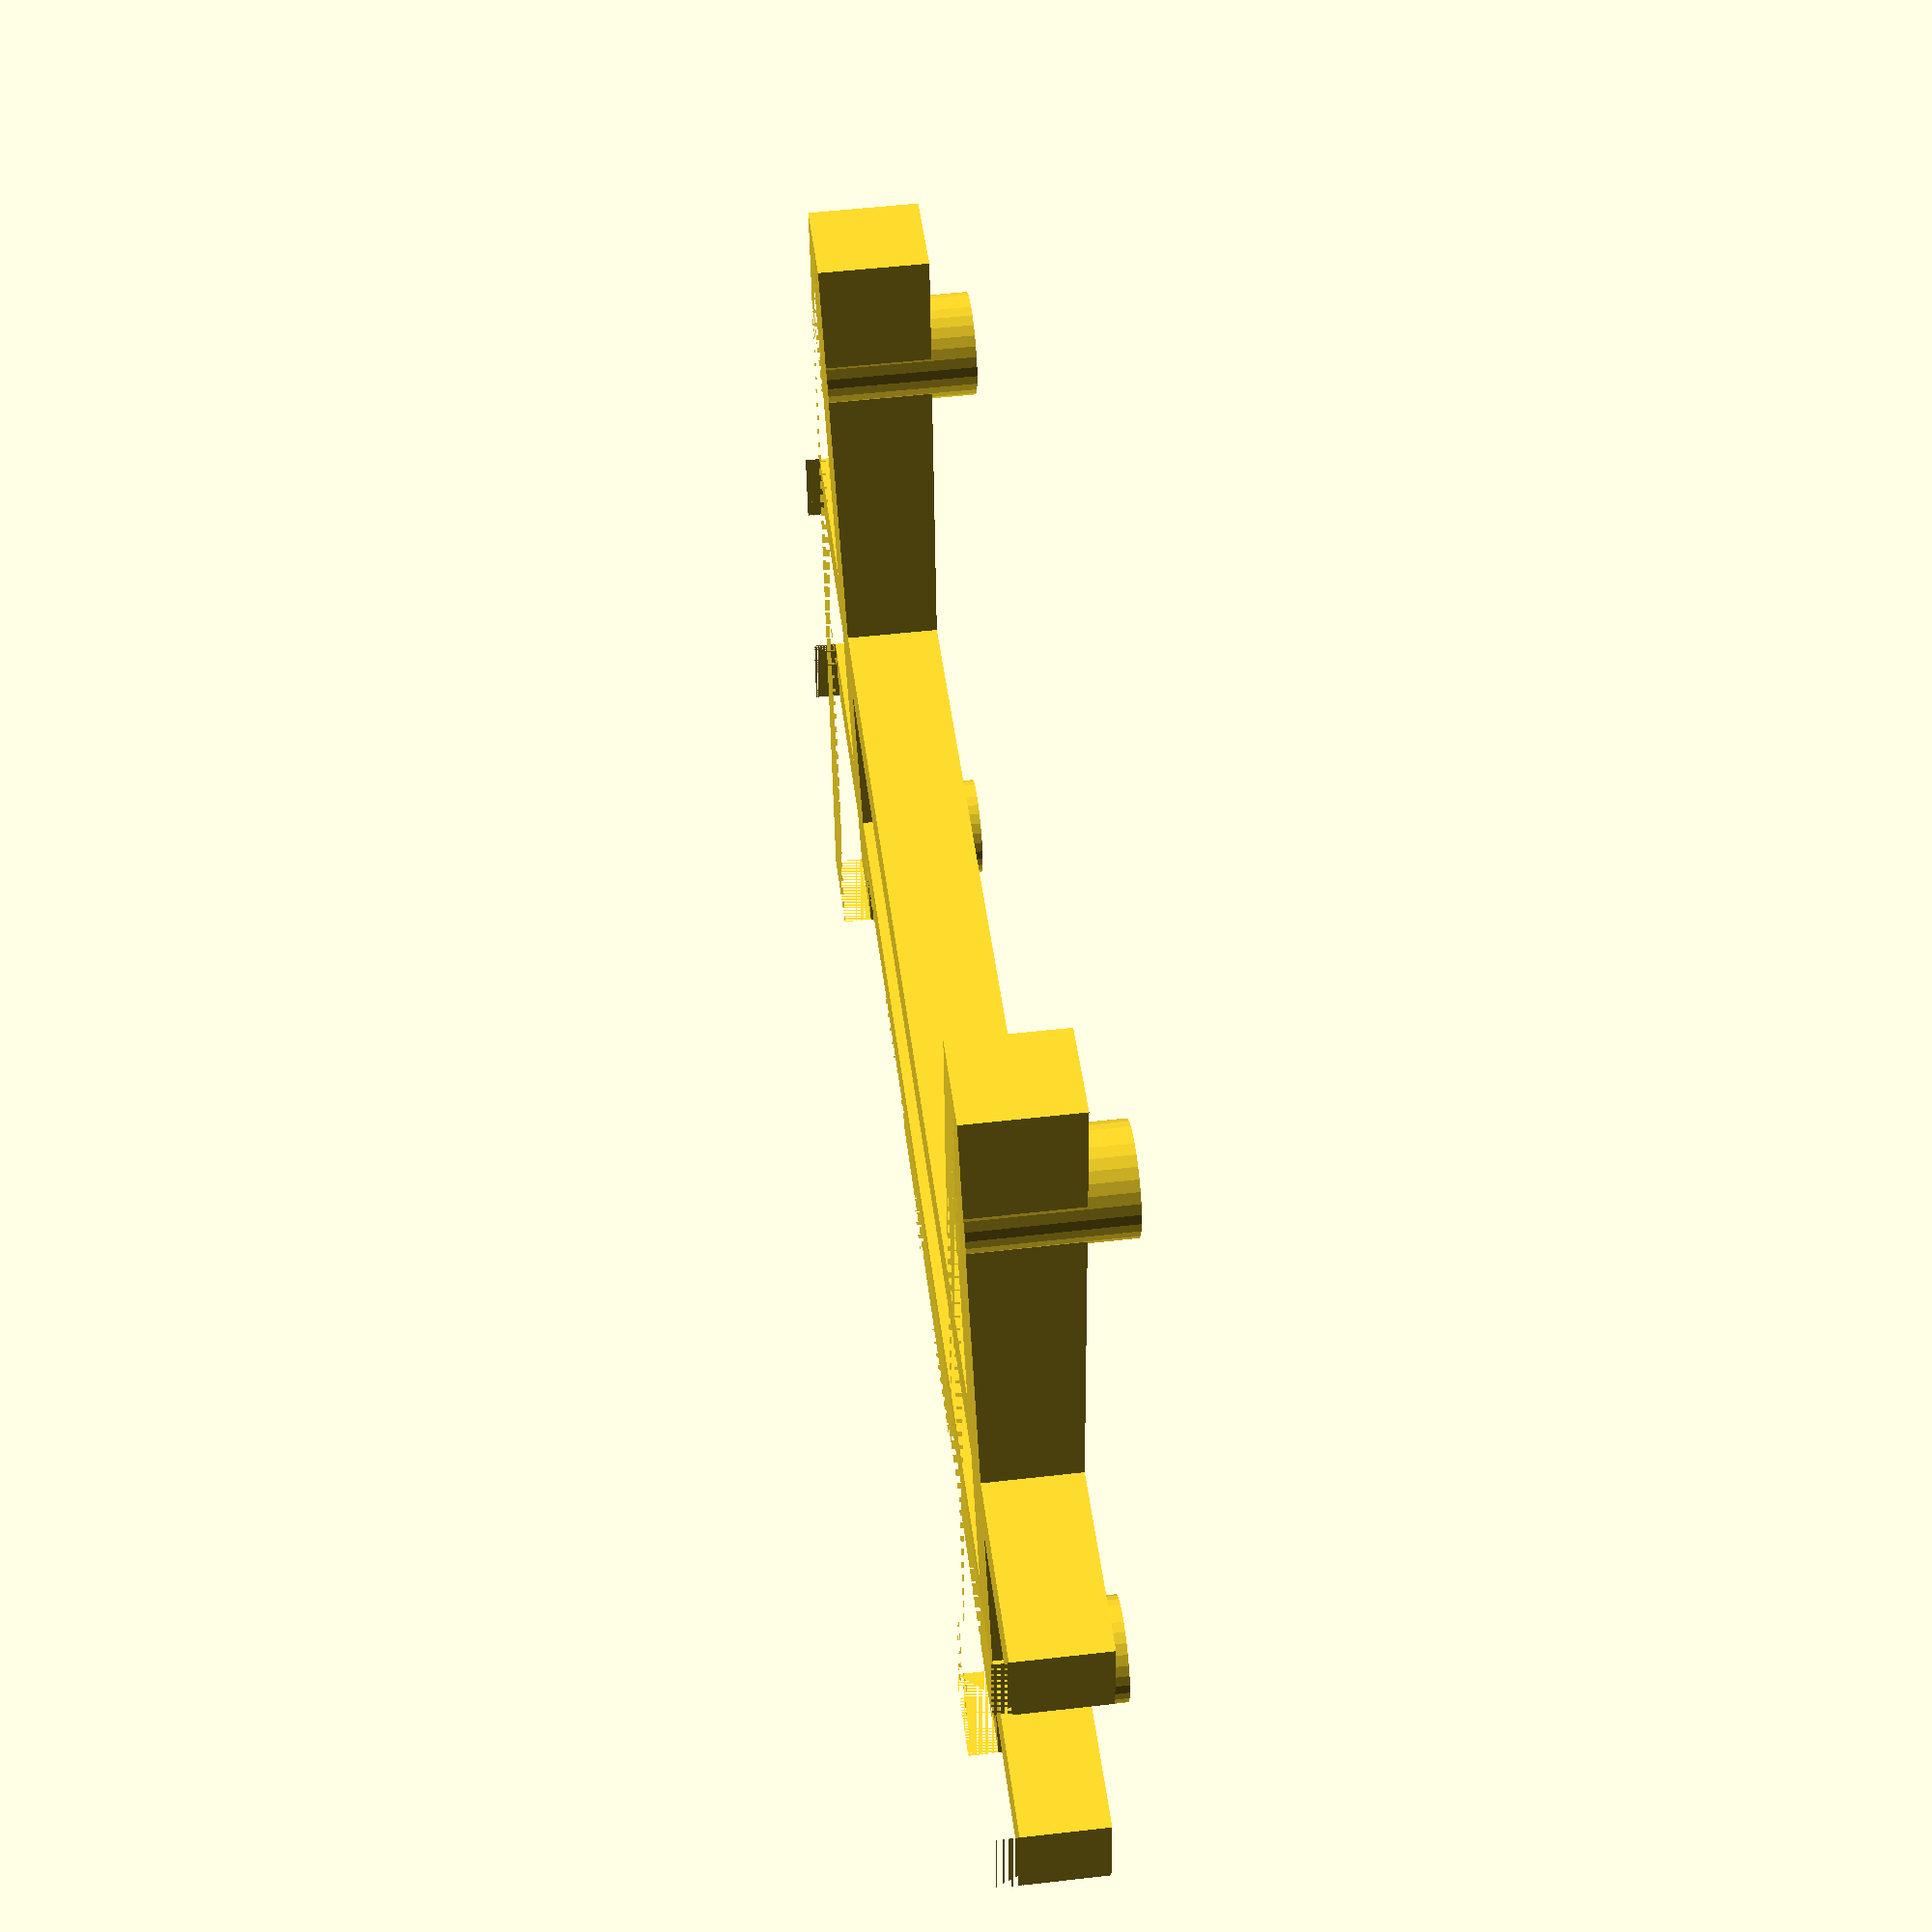
<openscad>
// pcb dimensions
pcb_width     = 110.5;
pcb_height    =  91.5;
pcb_depth     =   1.6;
pcb_margin    =   0.625;

// layer dimensions
layer_depth   =   2.5;
border_width  =   5.0;
layers        =   3.0;

post_extra     =  1.5;
back_extra     =  2;
vpillar_width  =  6.5;
vpillar_height = 63;
hpillar_width  = pcb_width - pcb_margin * 2;
hpillar_height =  5.5;

// elevations
pillar_depth   = 5.5;
pcb_elevation  = pillar_depth + layer_depth + back_extra;

plate    = false;
pcb      = false;

$fs = 0.5;

module screw_holes(depth, radius, elevation) {
    translate([border_width - pcb_margin + 17.14, border_width - pcb_margin + 19.82, elevation])
        cylinder(h=depth, r=radius);
    translate([border_width - pcb_margin + 17.14, border_width - pcb_margin + pcb_height - 24.33, elevation])
        cylinder(h=depth, r=radius);
    translate([border_width - pcb_margin + pcb_width - 17.14, border_width - pcb_margin + 19.82, elevation])
        cylinder(h=depth, r=radius);
    translate([border_width - pcb_margin + pcb_width - 17.14, border_width - pcb_margin + pcb_height - 24.33, elevation])
        cylinder(h=depth, r=radius);
}

module pcb() {
    difference() {
        // pcb
        translate([border_width - pcb_margin, border_width - pcb_margin, pcb_elevation])
            color("green")
            cube([pcb_width, pcb_height, pcb_depth]);
        
        // holes
        screw_holes(pcb_depth, 7.05/2, pcb_elevation);
    }
}

module base_plate() {
    difference() {
        color("silver")
            cube([pcb_width + (border_width - pcb_margin) * 2, pcb_height + (border_width - pcb_margin) * 2, layer_depth]);
        
        screw_holes(layer_depth, 2, 0);
    }
}


// build keyboard
//difference() {

module mount() {
    screw_holes(back_extra + pillar_depth + pcb_depth + post_extra, 7.05/2, layer_depth);

    translate([border_width - pcb_margin + 14, 
        border_width - pcb_margin + 14, layer_depth])
        cube([vpillar_width, vpillar_height, pillar_depth + back_extra]);

    translate([border_width - pcb_margin + 90.2, 
        border_width - pcb_margin + 14, layer_depth])
        cube([vpillar_width, vpillar_height, pillar_depth + back_extra]);

    translate([border_width, 
        border_width - pcb_margin + 19, layer_depth])
        cube([hpillar_width, hpillar_height, pillar_depth + back_extra]);

    translate([border_width, 
        border_width - pcb_margin + 38, layer_depth])
        cube([hpillar_width, hpillar_height, pillar_depth + back_extra]);
}

module wedge() {
    translate([hpillar_width + border_width, vpillar_height + border_width - pcb_margin + 14, layer_depth])
    rotate([0, 0, 180])
    polyhedron(
           points=[[0,0,0], [hpillar_width,0,0], [hpillar_width,vpillar_height,0], [0,vpillar_height,0], [0,vpillar_height, back_extra], [hpillar_width,vpillar_height, back_extra]],
           faces=[[0,1,2,3],[5,4,3,2],[0,4,5,1],[0,3,4],[5,2,1]]
    );
}

difference() {
    mount();
    wedge();
}


if (plate) {
    base_plate();
}
if (pcb) {
    pcb();
}

</openscad>
<views>
elev=128.2 azim=184.8 roll=277.1 proj=p view=wireframe
</views>
